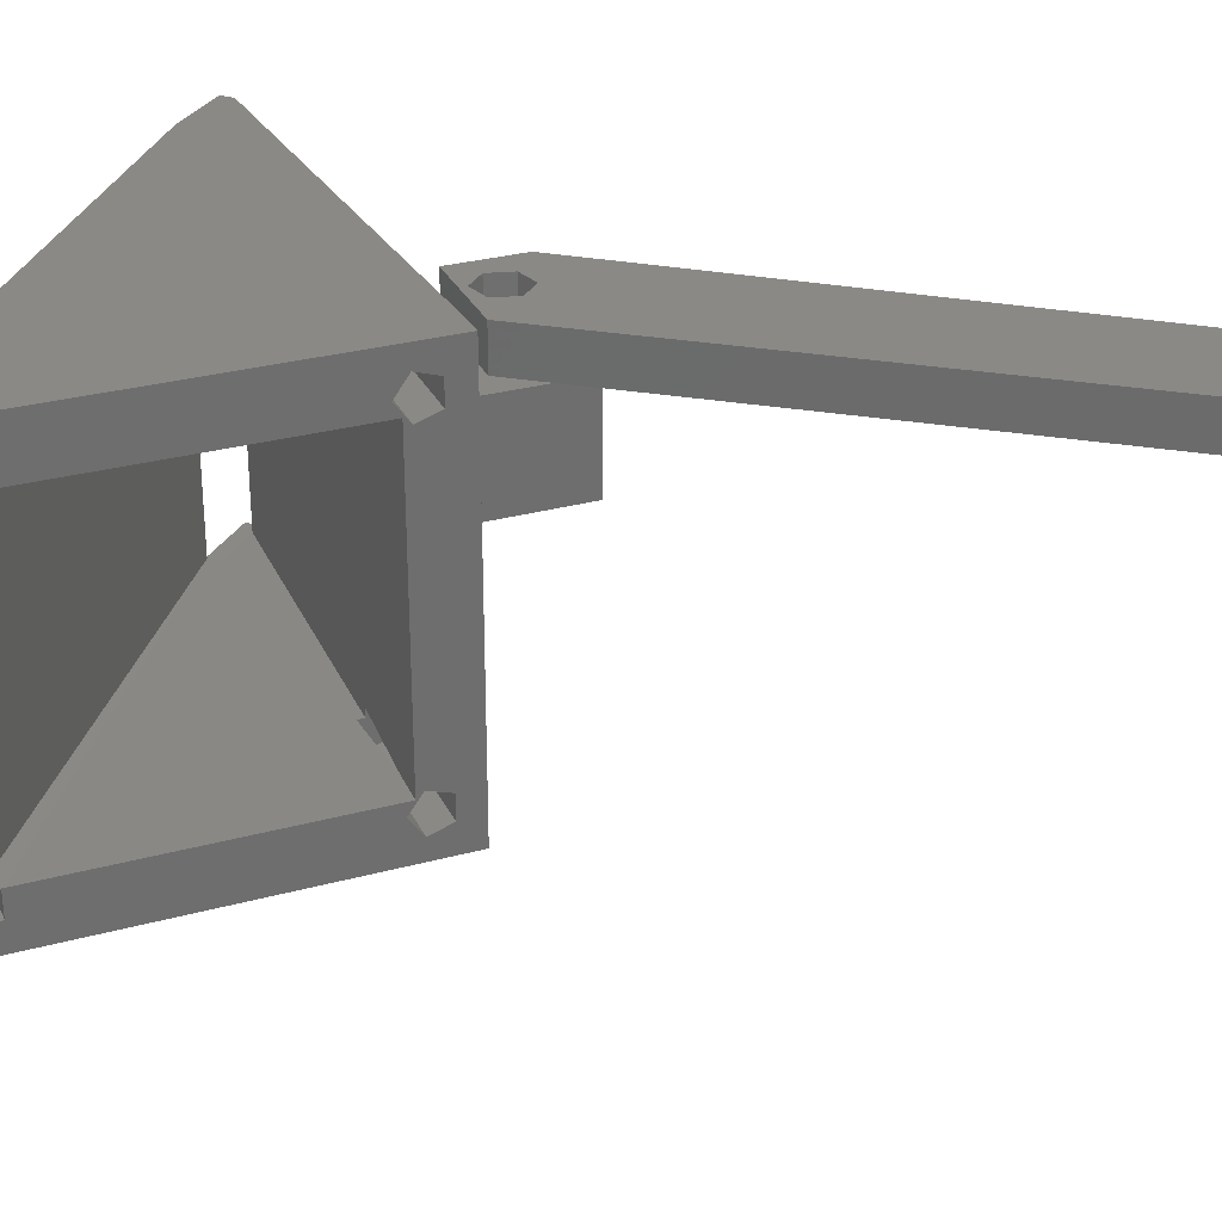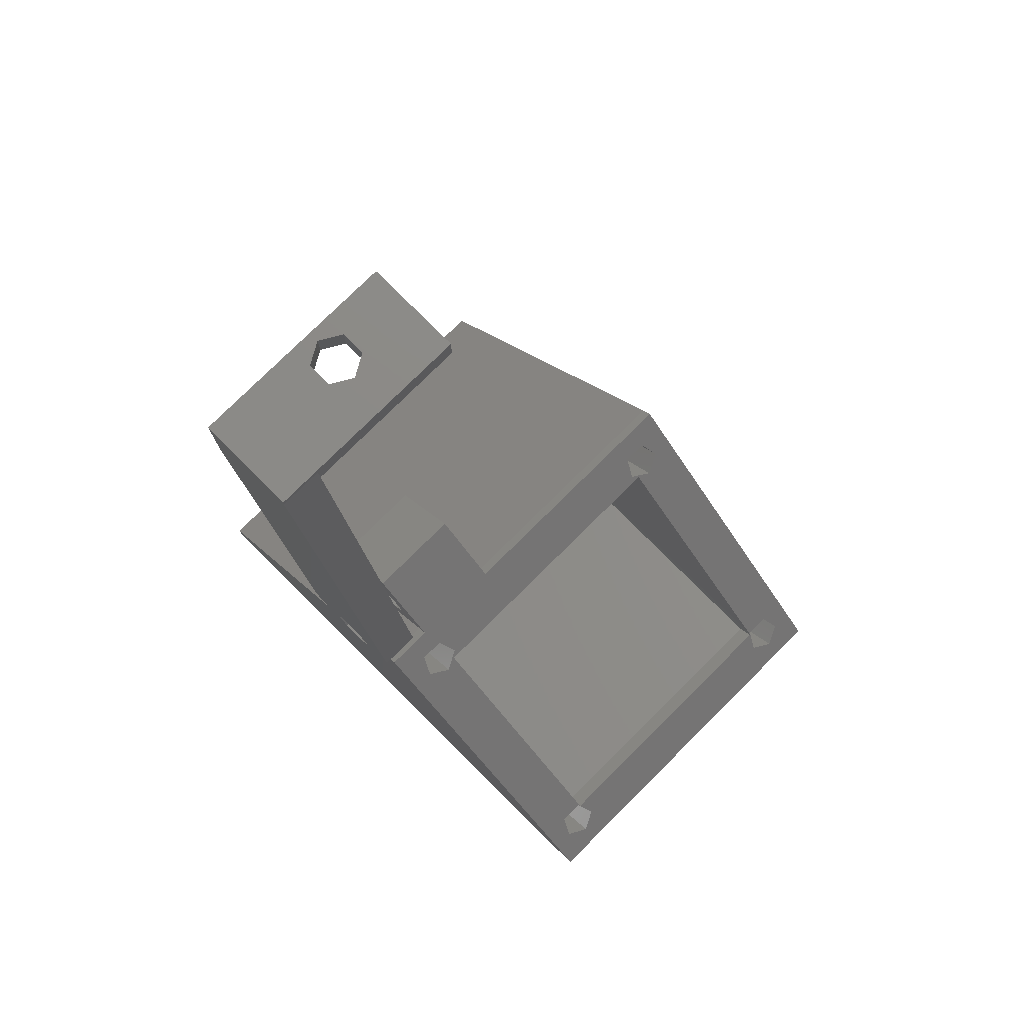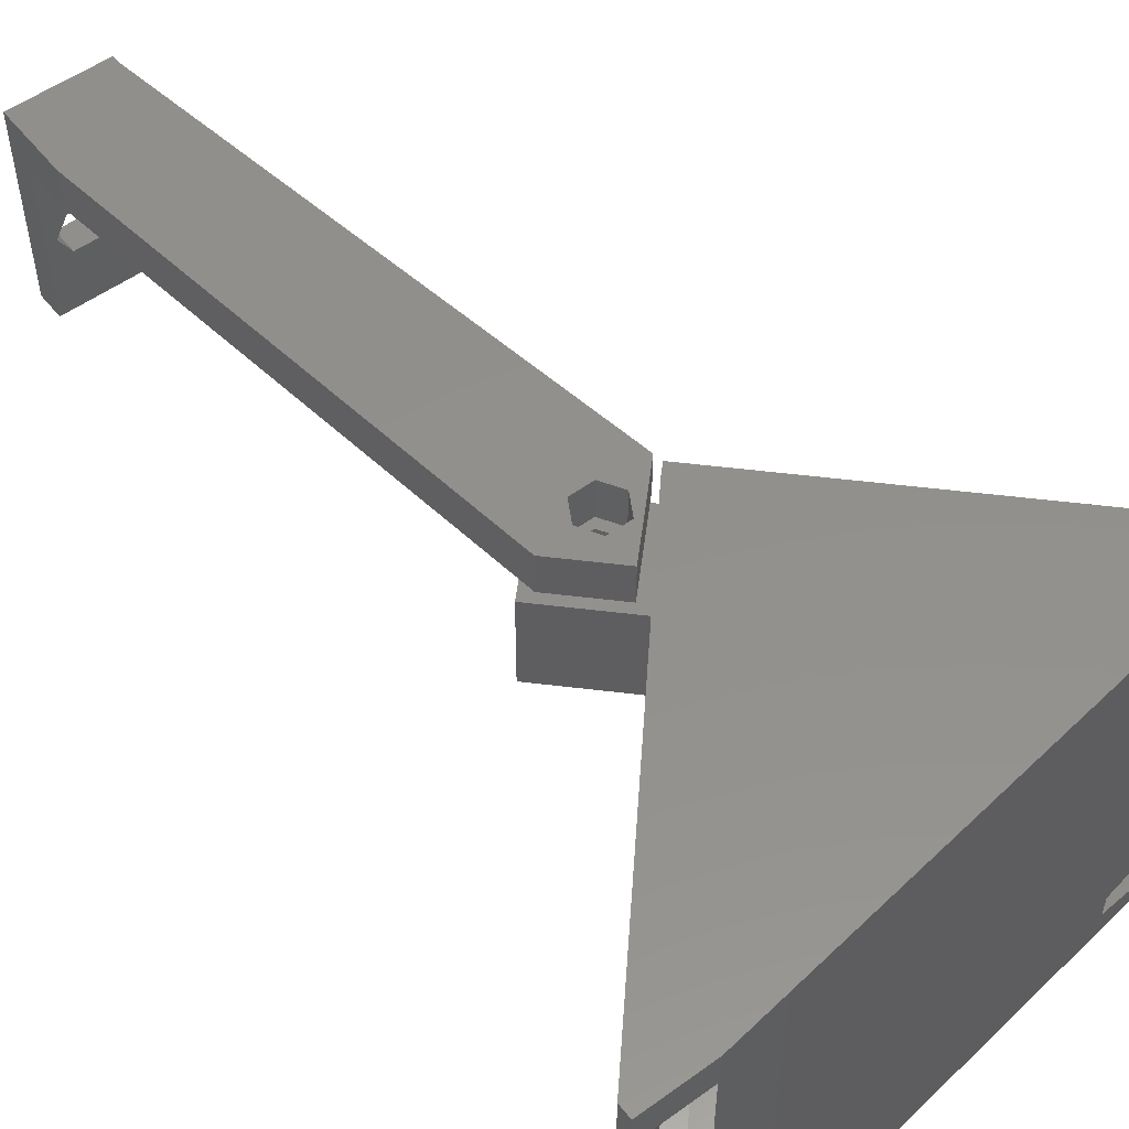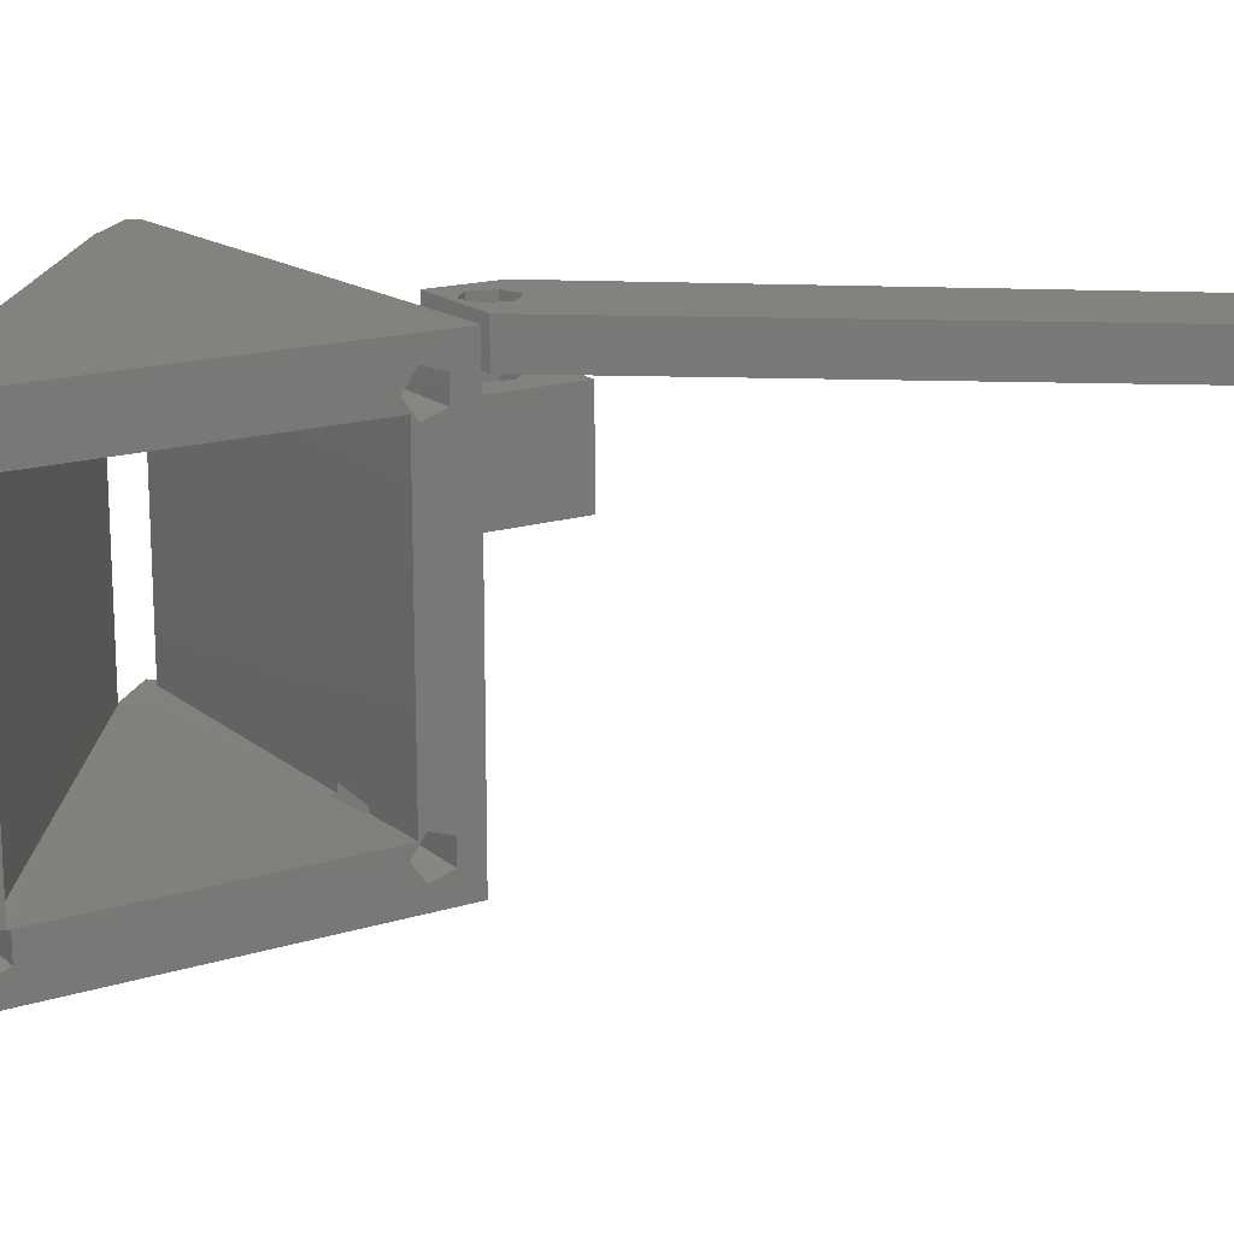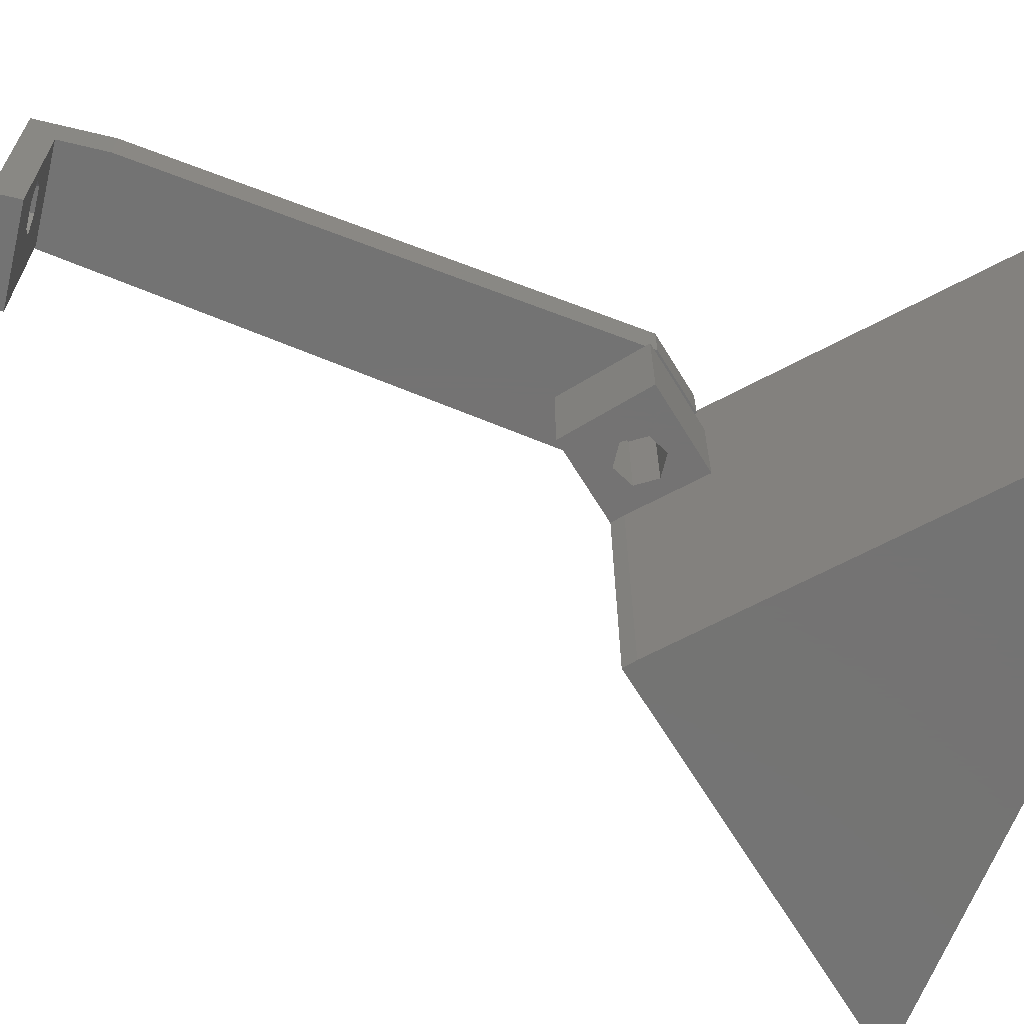
<metadata>
{"format":"stl","ext":"stl","renderer":"f3d","projection":"perspective","resolution":1024,"background":"white","views":[{"elev":29.3,"azim":-67.0,"up":"+Y"},{"elev":77.4,"azim":-134.8,"up":"+Z"},{"elev":53.6,"azim":142.4,"up":"+Y"},{"elev":16.9,"azim":-77.1,"up":"+Y"},{"elev":-65.8,"azim":76.4,"up":"+Y"}]}
</metadata>
<code>
# stl→obj: 227 verts, 478 faces
v -28.74 88.08 -42.45
v -35.45 88.08 -35.73
v -35.69 87.62 -35.96
v -29.47 86.65 -43.18
v -33.86 87.51 -37.9
v -36.19 86.65 -36.46
v -29.19 87.2 -42.9
v -28.83 87.89 -42.54
v -27.55 87.53 -41.26
v -28.83 87.22 -42.54
v -27.55 85.77 -41.26
v -28.74 85.22 -42.45
v -34.27 87.53 -34.55
v -34.27 85.77 -34.55
v -35.69 85.68 -35.96
v -35.45 85.22 -35.73
v -28.74 112.1 -42.45
v -35.45 112.1 -35.73
v -35.69 111.6 -35.96
v -29.47 110.7 -43.18
v -36.19 110.7 -36.46
v -28.83 110.1 -42.54
v -27.55 111.5 -41.26
v -27.55 109.8 -41.26
v -28.83 109.4 -42.54
v -29.19 110.1 -42.9
v -28.74 109.2 -42.45
v -34.27 111.5 -34.55
v -34.27 109.8 -34.55
v -35.69 109.7 -35.96
v -33.86 109.8 -37.9
v -35.45 109.2 -35.73
v -49.67 87.82 -55.72
v -52.42 88.08 -52.7
v -52.66 87.62 -52.93
v -49.36 88.08 -55.77
v -51.06 86.65 -55.54
v -53.16 86.65 -53.44
v -46.62 85.77 -56.14
v -51.24 87.53 -51.52
v -46.62 87.53 -56.14
v -51.24 85.77 -51.52
v -52.66 85.68 -52.93
v -49.67 85.48 -55.72
v -52.42 85.22 -52.7
v -49.36 85.22 -55.77
v -49.67 111.8 -55.72
v -52.42 112.1 -52.7
v -52.66 111.6 -52.93
v -49.36 112.1 -55.77
v -51.06 110.7 -55.54
v -53.16 110.7 -53.44
v -46.62 109.8 -56.14
v -51.24 111.5 -51.52
v -46.62 111.5 -56.14
v -51.24 109.8 -51.52
v -52.66 109.7 -52.93
v -49.67 109.5 -55.72
v -52.42 109.2 -52.7
v -49.36 109.2 -55.77
v -41.15 111.4 -41.42
v -41.18 111.9 -41.46
v -42.5 113.6 -42.78
v -41.43 112.7 -41.71
v -41.65 113 -41.92
v -42.5 109.7 -42.78
v -41.15 109.7 -41.42
v -42.5 87.63 -42.78
v -41.15 85.86 -41.42
v -41.15 87.63 -41.42
v -42.5 83.73 -42.78
v -41.65 84.27 -41.92
v -41.43 84.6 -41.71
v -41.28 112.3 -41.55
v -41.9 113.3 -42.18
v -42.19 113.5 -42.47
v -41.28 84.99 -41.55
v -41.18 85.42 -41.46
v -53.3 104.8 -53.58
v -51.39 108.7 -51.67
v -52.19 107.5 -52.47
v -53.99 101.8 -54.26
v -54.22 98.65 -54.5
v -53.99 95.53 -54.26
v -51.39 88.57 -51.67
v -53.3 92.55 -53.58
v -52.19 89.83 -52.47
v -44.72 113.6 -45
v -46.89 112.9 -47.17
v -48.91 111.6 -49.19
v -50.71 109.8 -50.99
v -50.79 109.7 -51.07
v -50.71 87.5 -50.99
v -50.79 87.63 -51.07
v -48.91 85.66 -49.19
v -46.89 84.38 -47.17
v -44.72 83.73 -45
v -42.19 83.83 -42.47
v -41.9 84.01 -42.18
v -19.5 111.2 1.5
v -24.17 114.2 -34.34
v -19.5 114.2 1.5
v -24.17 111.2 -34.34
v -27.7 111.2 -37.88
v -27.7 114.2 -37.88
v -32.65 111.2 -32.93
v -32.65 114.2 -32.93
v -19.5 114.2 7
v -19.5 111.2 5
v -19.5 99.15 7
v -19.5 99.15 5
v -26.5 114.2 6.5
v -26.5 111.2 6.5
v -27.62 114.2 -32.48
v -27.32 114.2 -33.01
v -26.75 114.2 -34
v -27.05 114.2 -34.52
v -27.62 114.2 -35.52
v -29.38 114.2 -35.52
v -26.5 114.2 7
v -29.38 114.2 -32.48
v -29.68 114.2 -33.01
v -30.25 114.2 -34
v -29.95 114.2 -34.52
v -26.5 111.2 5
v -29.38 111.2 -32.48
v -29.7 111.2 -33.05
v -30.25 111.2 -34
v -29.92 111.2 -34.57
v -29.38 111.2 -35.52
v -27.62 111.2 -35.52
v -27.62 111.2 -32.48
v -27.3 111.2 -33.05
v -26.75 111.2 -34
v -27.08 111.2 -34.57
v -26.5 99.15 5
v -26.5 99.15 7
v -20.25 105.2 7
v -21.12 106.7 7
v -22.88 106.7 7
v -23.75 105.2 7
v -21.12 103.6 7
v -22.88 103.6 7
v -20.25 105.2 5
v -21.12 103.6 5
v -22.88 103.6 5
v -23.75 105.2 5
v -21.12 106.7 5
v -22.88 106.7 5
v -35.84 87.63 -36.12
v -51.17 109.7 -51.45
v -51.16 109.7 -51.44
v -51.39 109.7 -51.67
v -35.84 109.7 -36.12
v -35.82 109.7 -36.1
v -35.82 87.63 -36.1
v -54.22 113.7 -54.5
v -33 113.7 -33.28
v -33 83.65 -33.28
v -54.22 83.65 -54.5
v -51.39 87.65 -51.67
v -51.17 87.63 -51.45
v -51.16 87.63 -51.44
v -32.3 103.2 -33.99
v -33 103.2 -33.28
v -32.3 83.65 -33.99
v -33 110.2 -33.28
v -32.3 113.7 -33.99
v -32.3 110.2 -33.99
v -53.51 83.65 -55.2
v -14.5 83.65 -60.5
v -9.5 83.65 -59.5
v -9.5 83.65 -60.5
v -53.51 113.7 -55.2
v -14.5 113.7 -60.5
v -9.5 113.7 -59.5
v -9.5 113.7 -60.5
v -28.29 103.2 -38.47
v -9.545 86.15 -59.45
v -9.5 86.15 -59.5
v -28.29 110.2 -38.47
v -9.545 111.2 -59.45
v -9.5 111.2 -59.5
v -9.5 86.15 -60.5
v -14.5 86.15 -60.5
v -14.5 111.2 -60.5
v -9.5 111.2 -60.5
v -14.55 86.15 -60.49
v -14.55 111.2 -60.49
v -28.41 110.2 -28.69
v -28.41 103.2 -28.69
v -23.46 110.2 -33.64
v -23.46 103.2 -33.64
v -29.38 103.2 -32.48
v -29.77 103.2 -33.17
v -30.25 103.2 -34
v -29.85 103.2 -34.69
v -29.38 103.2 -35.52
v -27.62 103.2 -35.52
v -27.62 103.2 -32.48
v -27.23 103.2 -33.17
v -26.75 103.2 -34
v -27.15 103.2 -34.69
v -27.62 110.2 -32.48
v -27.29 110.2 -33.07
v -26.75 110.2 -34
v -27.09 110.2 -34.58
v -27.62 110.2 -35.52
v -29.38 110.2 -35.52
v -29.38 110.2 -32.48
v -29.71 110.2 -33.07
v -30.25 110.2 -34
v -29.91 110.2 -34.58
v -13.5 86.15 -59.45
v -50.33 109.7 -52.73
v -50.33 87.65 -52.73
v -10.5 86.15 -59.45
v -10.5 111.2 -59.45
v -13.5 111.2 -59.45
v -14.55 111.2 -59.45
v -14.55 111.1 -60.3
v -14.55 111.1 -60.33
v -14.55 111.1 -59.45
v -14.55 86.15 -59.45
v -14.55 86.19 -59.45
v -14.55 86.19 -60.3
v -14.55 86.19 -60.33
f 1 2 3
f 4 5 6
f 5 4 7
f 5 3 6
f 5 1 3
f 1 5 8
f 8 9 1
f 9 10 11
f 9 8 10
f 11 10 12
f 4 10 7
f 10 4 12
f 11 13 9
f 13 11 14
f 2 9 13
f 9 2 1
f 4 15 12
f 15 4 6
f 16 12 15
f 11 16 14
f 16 11 12
f 17 18 19
f 20 19 21
f 19 20 17
f 22 23 17
f 23 22 24
f 25 24 22
f 20 22 17
f 22 20 26
f 24 25 27
f 24 28 23
f 28 24 29
f 18 23 28
f 23 18 17
f 30 31 21
f 27 31 30
f 31 27 25
f 20 31 26
f 31 20 21
f 32 27 30
f 24 32 29
f 32 24 27
f 33 34 35
f 34 33 36
f 37 35 38
f 35 37 33
f 39 40 41
f 40 39 42
f 36 40 34
f 40 36 41
f 43 37 38
f 37 43 44
f 45 44 43
f 44 45 46
f 42 46 45
f 46 42 39
f 47 48 49
f 48 47 50
f 51 49 52
f 49 51 47
f 53 54 55
f 54 53 56
f 50 54 48
f 54 50 55
f 57 51 52
f 51 57 58
f 59 58 57
f 58 59 60
f 56 60 59
f 60 56 53
f 61 62 63
f 64 65 63
f 66 61 63
f 61 66 67
f 68 69 70
f 69 68 71
f 72 73 71
f 62 74 63
f 74 64 63
f 75 76 63
f 77 78 71
f 78 69 71
f 79 80 81
f 82 80 79
f 83 80 82
f 84 80 83
f 85 84 86
f 85 86 87
f 84 85 80
f 66 88 89
f 66 89 90
f 66 90 91
f 66 91 92
f 88 66 63
f 93 68 94
f 95 68 93
f 96 68 95
f 97 68 96
f 68 97 71
f 98 99 71
f 65 75 63
f 99 72 71
f 73 77 71
f 100 101 102
f 101 100 103
f 104 101 103
f 101 104 105
f 106 105 104
f 105 106 107
f 108 109 102
f 110 109 108
f 109 110 111
f 102 109 100
f 106 112 107
f 112 106 113
f 101 114 102
f 114 101 115
f 115 101 116
f 101 117 116
f 101 118 117
f 118 105 119
f 105 118 101
f 108 112 120
f 102 112 108
f 121 102 114
f 107 102 121
f 102 107 112
f 122 107 121
f 123 107 122
f 124 107 123
f 119 107 124
f 107 119 105
f 125 100 109
f 125 126 100
f 106 125 113
f 125 106 126
f 106 127 126
f 106 128 127
f 106 129 128
f 106 130 129
f 130 104 131
f 104 130 106
f 132 100 126
f 103 132 133
f 103 133 134
f 132 103 100
f 135 103 134
f 131 103 135
f 103 131 104
f 125 136 113
f 113 120 112
f 137 113 136
f 113 137 120
f 108 138 110
f 108 139 138
f 108 140 139
f 120 140 108
f 140 120 141
f 142 110 138
f 143 110 142
f 143 137 110
f 141 137 143
f 137 141 120
f 111 144 109
f 111 145 144
f 111 146 145
f 146 136 147
f 136 146 111
f 148 109 144
f 149 109 148
f 149 125 109
f 147 125 149
f 125 147 136
f 136 110 137
f 110 136 111
f 6 150 70
f 150 6 3
f 69 6 70
f 78 6 69
f 6 78 15
f 77 15 78
f 15 77 16
f 56 151 152
f 56 153 151
f 59 153 56
f 153 59 80
f 19 74 62
f 74 19 18
f 21 62 61
f 62 21 19
f 67 21 61
f 21 67 154
f 155 21 154
f 21 155 30
f 155 32 30
f 155 2 32
f 156 2 155
f 156 3 2
f 3 156 150
f 157 88 158
f 157 89 88
f 157 48 89
f 157 49 48
f 157 52 49
f 59 81 80
f 57 81 59
f 79 57 52
f 79 52 157
f 57 79 81
f 157 82 79
f 82 157 83
f 63 158 88
f 76 158 63
f 75 158 76
f 18 75 65
f 18 65 64
f 18 64 74
f 75 18 158
f 28 158 18
f 29 158 28
f 2 29 32
f 13 29 2
f 29 13 158
f 159 13 14
f 73 16 77
f 72 16 73
f 99 16 72
f 159 99 98
f 159 98 71
f 13 159 158
f 16 159 14
f 99 159 16
f 159 71 160
f 48 90 89
f 54 90 48
f 54 91 90
f 56 91 54
f 152 91 56
f 91 152 92
f 87 34 85
f 35 87 86
f 160 86 84
f 87 35 34
f 86 38 35
f 160 96 45
f 97 160 71
f 96 160 97
f 43 160 45
f 38 160 43
f 86 160 38
f 160 84 83
f 34 161 85
f 40 161 34
f 40 162 161
f 40 163 162
f 93 163 40
f 163 93 94
f 42 93 40
f 42 95 93
f 45 95 42
f 95 45 96
f 83 157 160
f 159 164 165
f 164 159 166
f 167 168 158
f 168 167 169
f 167 158 159
f 159 165 167
f 160 166 159
f 170 166 160
f 171 166 170
f 166 171 172
f 172 171 173
f 168 157 158
f 168 174 157
f 175 168 176
f 175 176 177
f 168 175 174
f 166 178 164
f 178 166 179
f 172 179 166
f 179 172 180
f 181 176 168
f 181 168 169
f 176 181 182
f 178 182 181
f 182 178 179
f 176 182 183
f 171 184 173
f 184 171 185
f 186 177 187
f 177 186 175
f 170 157 174
f 157 170 160
f 172 184 180
f 184 172 173
f 183 177 176
f 177 183 187
f 36 53 41
f 36 60 53
f 33 60 36
f 33 58 60
f 37 58 33
f 58 37 51
f 171 188 185
f 41 188 39
f 171 39 188
f 170 39 171
f 37 170 51
f 44 170 37
f 46 170 44
f 39 170 46
f 189 175 186
f 188 41 189
f 53 189 41
f 55 189 53
f 189 55 175
f 174 55 50
f 55 174 175
f 47 174 50
f 51 174 47
f 174 51 170
f 165 190 167
f 190 165 191
f 191 192 190
f 192 191 193
f 165 194 191
f 194 165 195
f 164 195 165
f 164 196 195
f 164 197 196
f 164 198 197
f 198 178 199
f 178 198 164
f 200 191 194
f 193 200 201
f 200 193 191
f 202 193 201
f 203 193 202
f 199 193 203
f 193 199 178
f 192 204 190
f 204 192 205
f 192 206 205
f 192 207 206
f 192 208 207
f 208 181 209
f 181 208 192
f 210 190 204
f 167 210 211
f 210 167 190
f 211 169 167
f 212 169 211
f 213 169 212
f 209 169 213
f 169 209 181
f 178 192 193
f 192 178 181
f 214 70 150
f 70 214 68
f 94 214 163
f 68 214 94
f 80 215 153
f 215 80 216
f 85 216 80
f 216 85 161
f 8 31 25
f 5 31 8
f 156 31 5
f 31 156 155
f 8 217 10
f 217 8 218
f 25 218 8
f 218 25 22
f 214 10 217
f 5 150 156
f 7 150 5
f 7 214 150
f 10 214 7
f 154 31 155
f 154 26 31
f 26 154 219
f 219 22 26
f 22 219 218
f 186 219 220
f 219 186 218
f 187 218 186
f 186 220 189
f 183 218 187
f 218 183 182
f 215 151 153
f 215 221 151
f 221 215 222
f 152 221 223
f 221 152 151
f 152 223 219
f 219 67 66
f 219 66 92
f 67 219 154
f 219 92 152
f 180 217 179
f 217 184 214
f 217 180 184
f 214 185 224
f 214 184 185
f 224 185 188
f 225 163 214
f 226 163 225
f 163 226 162
f 215 227 222
f 227 215 216
f 162 216 161
f 226 216 162
f 216 226 227
f 225 224 226
f 221 220 223
f 220 221 189
f 222 189 221
f 227 189 222
f 227 188 189
f 226 188 227
f 188 226 224
f 225 214 224
f 217 182 179
f 182 217 218
f 220 219 223
f 200 205 201
f 205 200 204
f 132 115 133
f 115 132 114
f 194 204 200
f 204 194 210
f 126 114 132
f 114 126 121
f 201 206 202
f 206 201 205
f 133 116 134
f 116 133 115
f 195 212 211
f 212 195 196
f 127 123 122
f 123 127 128
f 196 213 212
f 213 196 197
f 128 124 123
f 124 128 129
f 209 199 208
f 199 209 198
f 119 131 118
f 131 119 130
f 203 208 199
f 208 203 207
f 135 118 131
f 118 135 117
f 202 207 203
f 207 202 206
f 134 117 135
f 117 134 116
f 197 209 213
f 209 197 198
f 129 119 124
f 119 129 130
f 194 211 210
f 211 194 195
f 126 122 121
f 122 126 127
f 144 139 148
f 139 144 138
f 145 143 142
f 143 145 146
f 141 149 140
f 149 141 147
f 149 139 140
f 139 149 148
f 143 147 141
f 147 143 146
f 145 138 144
f 138 145 142

</code>
